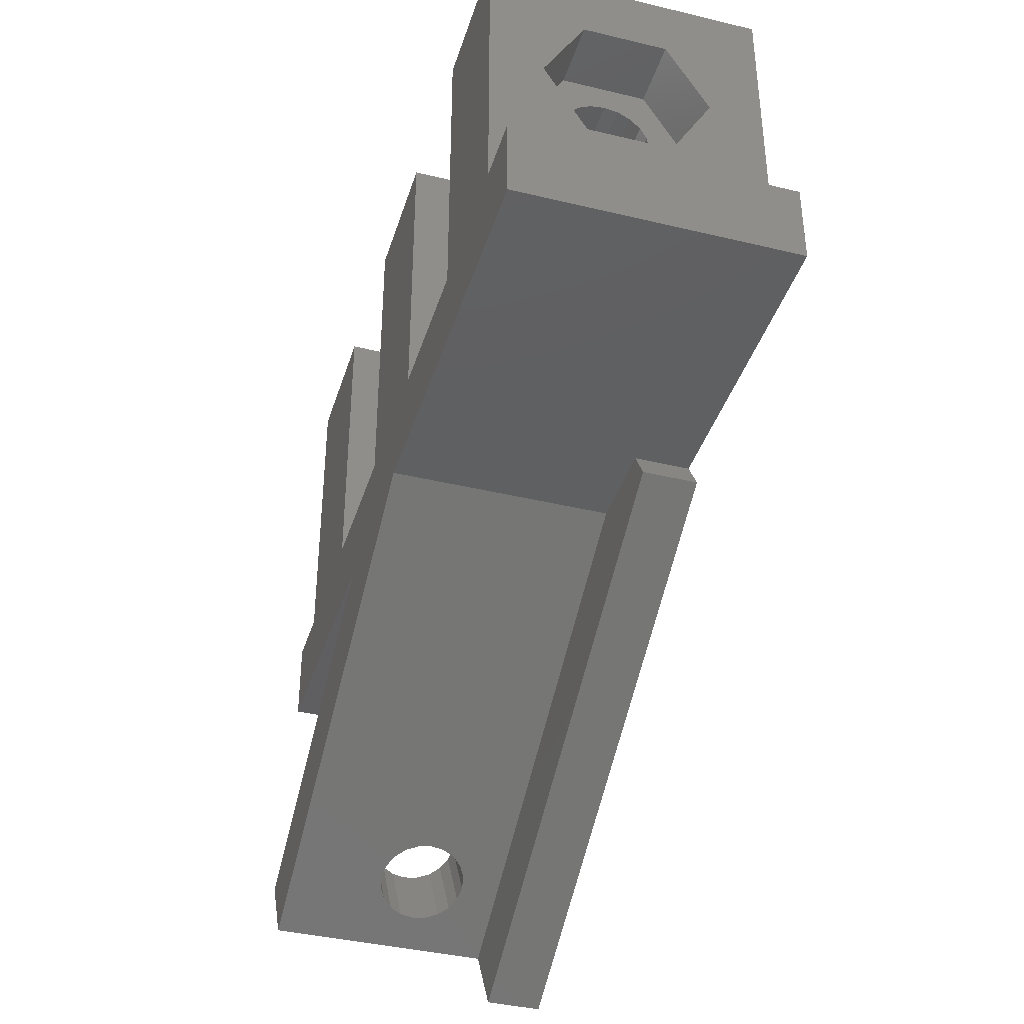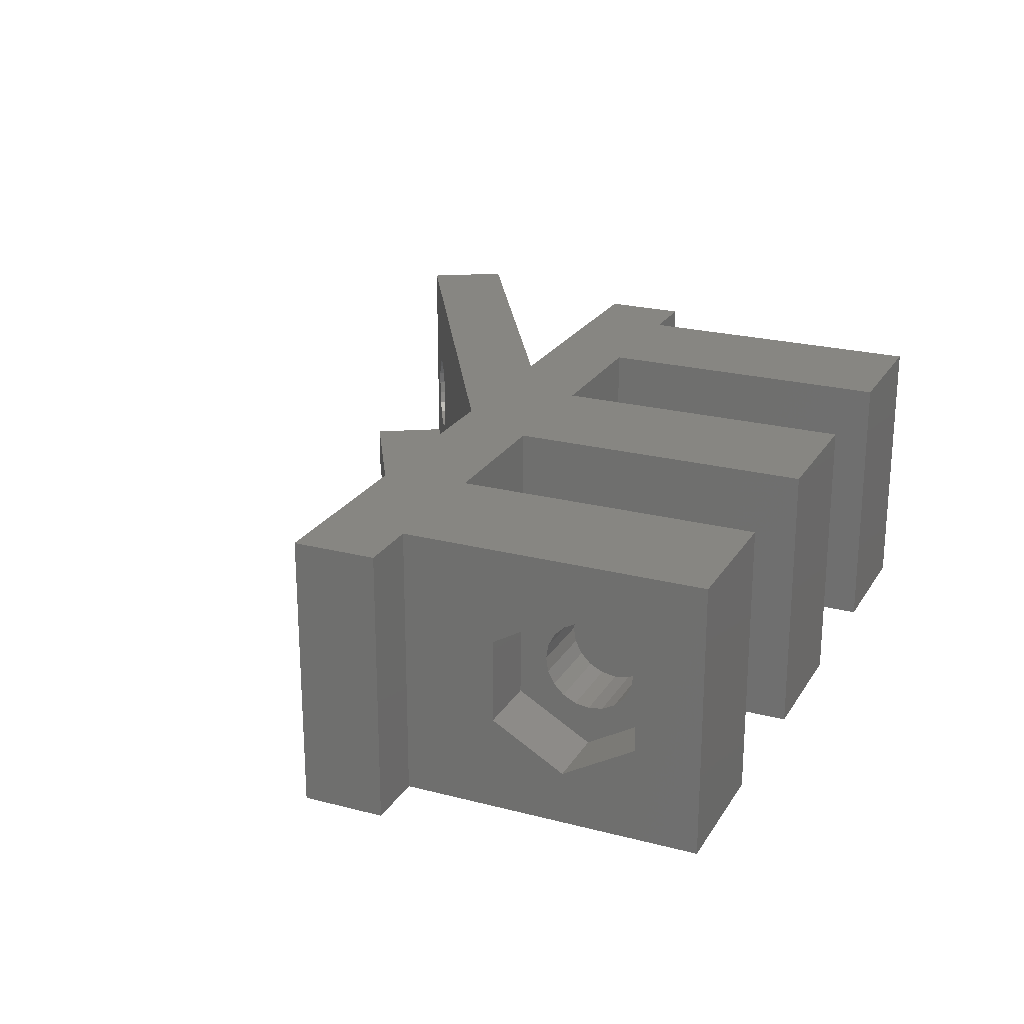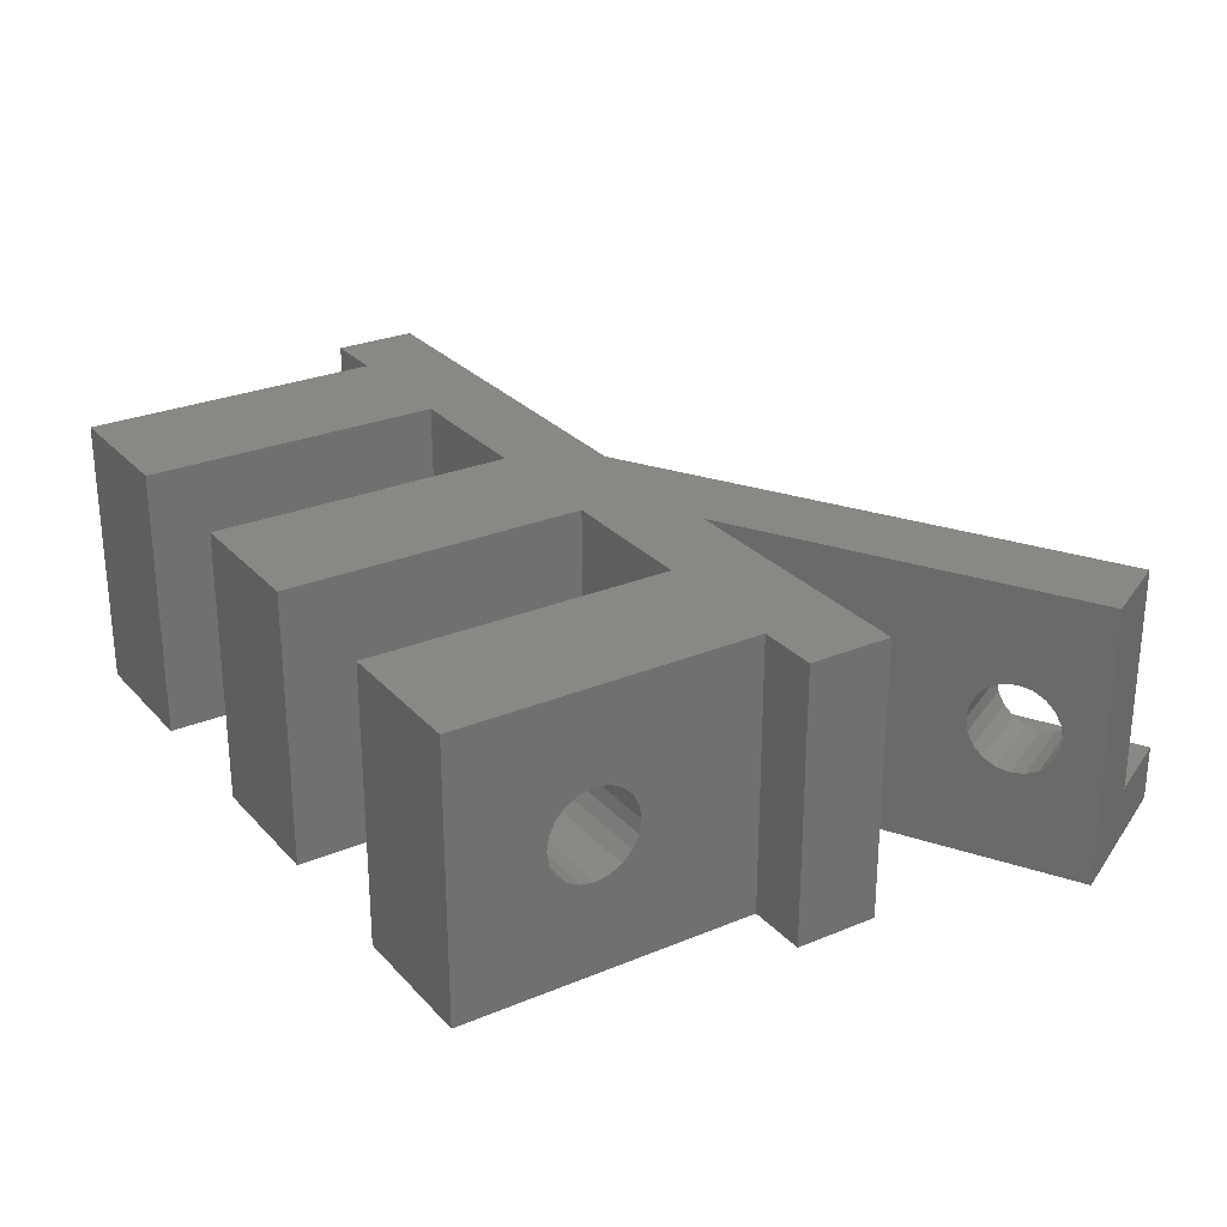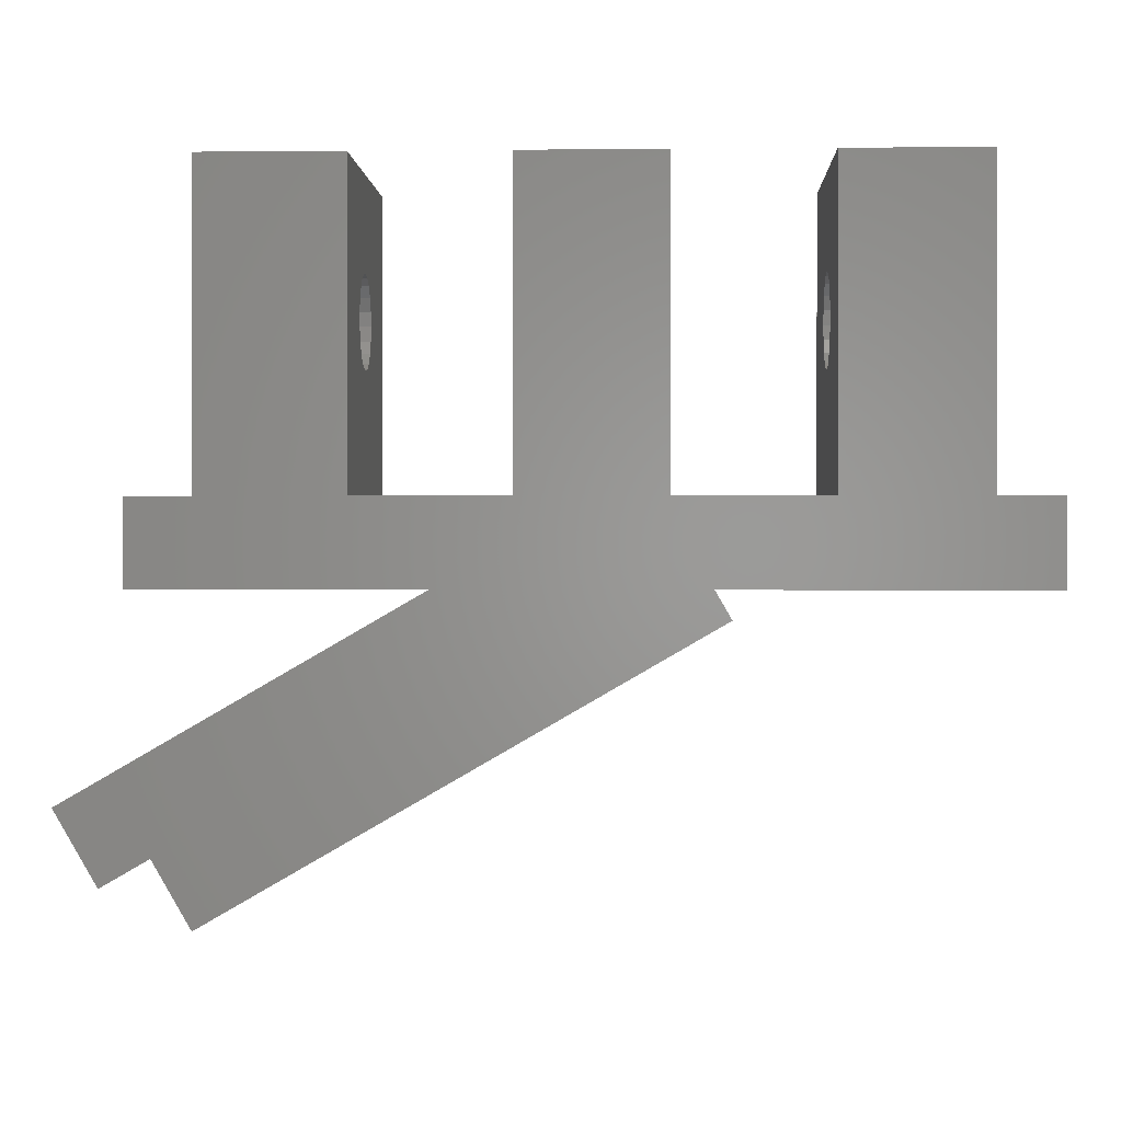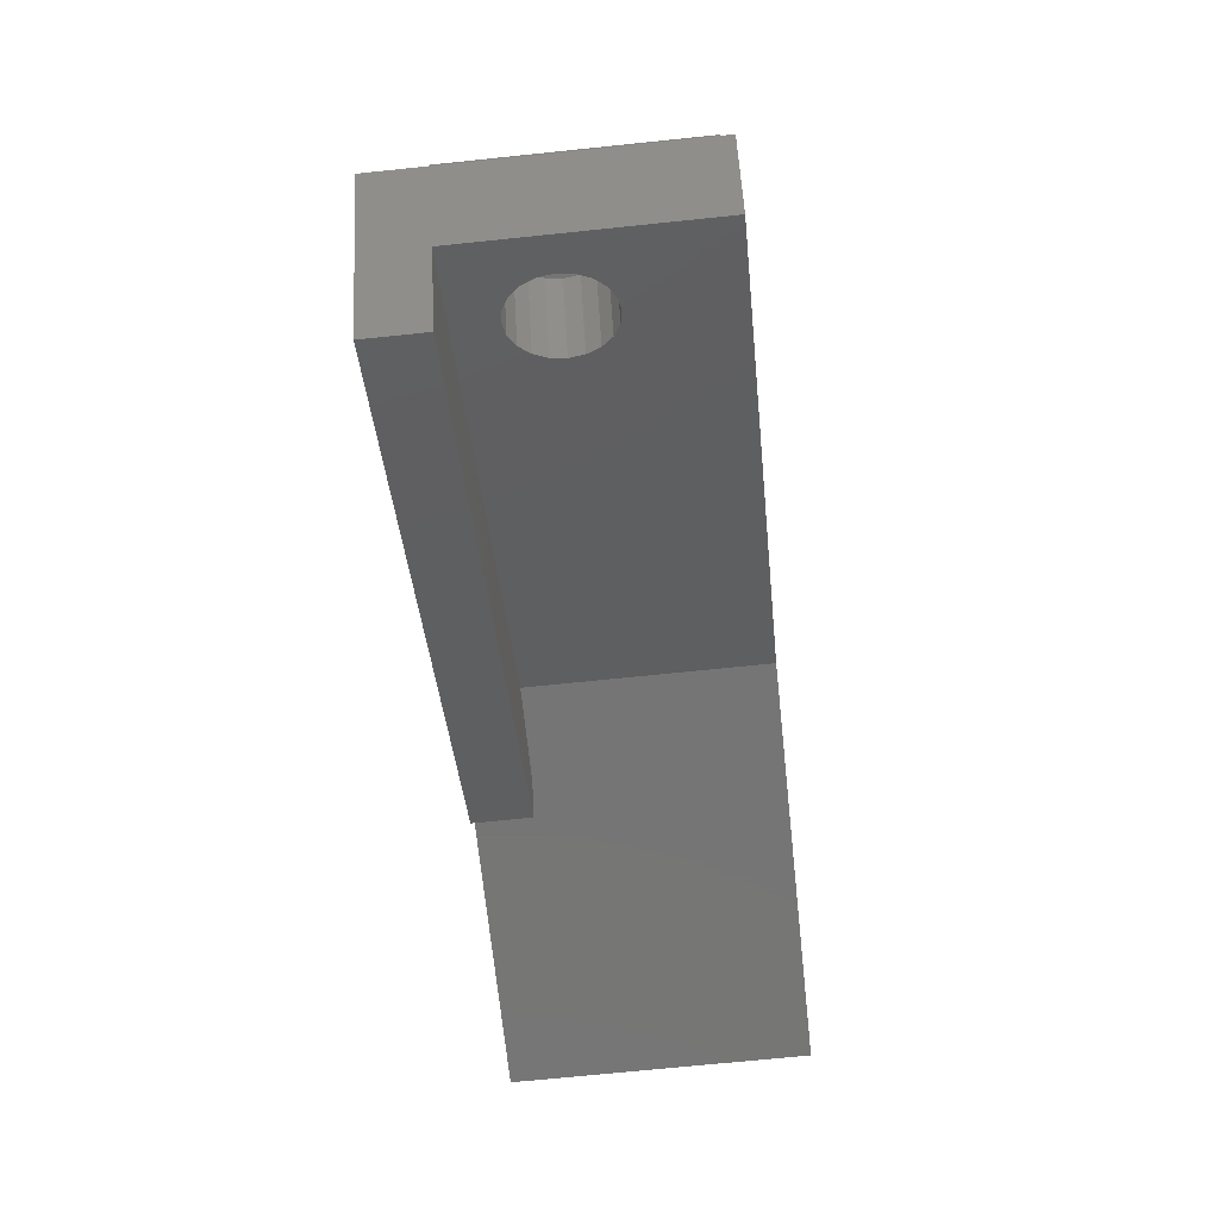
<metadata>
{"format":"stl","ext":"stl","renderer":"f3d","projection":"perspective","resolution":1024,"background":"white","views":[{"elev":-39.2,"azim":73.3,"up":"+Y"},{"elev":23.1,"azim":113.9,"up":"+Z"},{"elev":27.4,"azim":-122.6,"up":"+Z"},{"elev":0.2,"azim":2.2,"up":"+Y"},{"elev":-67.8,"azim":-84.0,"up":"+Y"}]}
</metadata>
<code>
# stl→obj: 248 verts, 508 faces
v 1.732 1 1.705e-16
v -2.5 0 1.11e-15
v -2.5 11 1.11e-15
v 0 0 5.551e-16
v 2.5 11 0
v 2.5 0 0
v 2.309 0 4.232e-17
v -15 0 10
v -12.8 0 10
v -12.8 0 1.11e-15
v -15 0 0
v -7.8 0 0
v -7.8 0 10
v -2.5 0 10
v 0 0 0
v 2.5 0 10
v 7.8 0 10
v 7.8 0 1.11e-15
v 12.8 0 0
v 12.8 0 10
v 15 0 10
v 15 0 0
v 2.309 0 0
v 2.5 6 3.35
v 2.5 4.431 4.49
v 2.5 4.35 5
v 2.5 5.49 3.431
v 2.5 5.03 3.665
v 2.5 4.665 4.03
v 2.5 4.431 5.51
v 2.5 4.665 5.97
v 2.5 5.03 6.335
v 2.5 5.49 6.569
v 2.5 6 6.65
v 2.5 11 10
v 2.5 6.51 6.569
v 2.5 6.97 6.335
v 2.5 7.335 5.97
v 2.5 7.569 5.51
v 2.5 7.65 5
v 2.5 7.569 4.49
v 2.5 7.335 4.03
v 2.5 6.97 3.665
v 2.5 6.51 3.431
v -2.5 11 10
v -2.5 4.665 5.97
v -2.5 4.431 5.51
v -2.5 6 3.35
v -2.5 5.49 3.431
v -2.5 6.51 3.431
v -2.5 6.97 3.665
v -2.5 7.335 4.03
v -2.5 7.569 4.49
v -2.5 7.65 5
v -2.5 7.569 5.51
v -2.5 7.335 5.97
v -2.5 6.97 6.335
v -2.5 6.51 6.569
v -2.5 6 6.65
v -2.5 5.49 6.569
v -2.5 5.03 6.335
v -2.5 4.35 5
v -2.5 4.431 4.49
v -2.5 4.665 4.03
v -2.5 5.03 3.665
v 7.8 11 1.11e-15
v 12.8 11 0
v 12.8 6 1.95
v 12.8 3.359 6.525
v 12.8 11 10
v 12.8 8.641 6.525
v 12.8 8.641 3.475
v 12.8 3.359 3.475
v 12.8 6 8.05
v 7.8 11 10
v 7.8 4.665 5.97
v 7.8 4.431 5.51
v 7.8 6 3.35
v 7.8 5.49 3.431
v 7.8 6.51 3.431
v 7.8 6.97 3.665
v 7.8 7.335 4.03
v 7.8 7.569 4.49
v 7.8 7.65 5
v 7.8 7.569 5.51
v 7.8 7.335 5.97
v 7.8 6.97 6.335
v 7.8 6.51 6.569
v 7.8 6 6.65
v 7.8 5.49 6.569
v 7.8 5.03 6.335
v 7.8 4.35 5
v 7.8 4.431 4.49
v 7.8 4.665 4.03
v 7.8 5.03 3.665
v 10.4 5.49 3.431
v 10.4 6 3.35
v 10.4 7.569 5.51
v 10.4 7.65 5
v 10.4 4.431 5.51
v 10.4 4.35 5
v 10.4 6.51 3.431
v 10.4 7.335 5.97
v 10.4 6.97 6.335
v 10.4 4.431 4.49
v 10.4 4.665 4.03
v 10.4 5.03 3.665
v 10.4 5.03 6.335
v 10.4 4.665 5.97
v 10.4 6 6.65
v 10.4 5.49 6.569
v 10.4 6.51 6.569
v 10.4 6.97 3.665
v 10.4 7.335 4.03
v 10.4 7.569 4.49
v 10.4 6 1.95
v 10.4 3.359 3.475
v 10.4 3.359 6.525
v 10.4 8.641 3.475
v 10.4 6 8.05
v 10.4 8.641 6.525
v -12.8 11 1.11e-15
v -7.8 11 0
v -7.8 6 3.35
v -7.8 4.431 4.49
v -7.8 4.35 5
v -7.8 5.49 3.431
v -7.8 5.03 3.665
v -7.8 4.665 4.03
v -7.8 4.431 5.51
v -7.8 4.665 5.97
v -7.8 5.03 6.335
v -7.8 5.49 6.569
v -7.8 6 6.65
v -7.8 11 10
v -7.8 6.51 6.569
v -7.8 6.97 6.335
v -7.8 7.335 5.97
v -7.8 7.569 5.51
v -7.8 7.65 5
v -7.8 7.569 4.49
v -7.8 7.335 4.03
v -7.8 6.97 3.665
v -7.8 6.51 3.431
v -12.8 11 10
v -12.8 4.665 5.97
v -12.8 4.431 5.51
v -12.8 6 3.35
v -12.8 5.49 3.431
v -12.8 6.51 3.431
v -12.8 6.97 3.665
v -12.8 7.335 4.03
v -12.8 7.569 4.49
v -12.8 7.65 5
v -12.8 7.569 5.51
v -12.8 7.335 5.97
v -12.8 6.97 6.335
v -12.8 6.51 6.569
v -12.8 6 6.65
v -12.8 5.49 6.569
v -12.8 5.03 6.335
v -12.8 4.35 5
v -12.8 4.431 4.49
v -12.8 4.665 4.03
v -12.8 5.03 3.665
v -16.11 -9.3 5
v -17.32 -10 0
v -17.32 -10 10
v -14.77 -8.525 3.408
v -14.72 -8.5 3.4
v -16.05 -9.265 4.555
v -16.04 -9.261 4.506
v -16.02 -9.249 4.461
v -15.84 -9.147 4.06
v -15.57 -8.988 3.741
v -15.54 -8.97 3.706
v -15.5 -8.948 3.683
v -15.15 -8.747 3.478
v -14.29 -8.253 3.478
v -5.196 -3 0
v -13.91 -8.03 3.706
v -13.88 -8.012 3.741
v -13.6 -7.853 4.06
v -13.42 -7.751 4.461
v -13.4 -7.739 4.506
v -13.4 -7.735 4.555
v -13.34 -7.7 5
v -5.196 -3 10
v -13.4 -7.739 5.494
v -13.58 -7.841 5.896
v -13.6 -7.853 5.94
v -13.91 -8.03 6.294
v -13.95 -8.052 6.317
v -14.29 -8.253 6.522
v -14.72 -8.5 6.6
v -15.15 -8.747 6.522
v -15.19 -8.77 6.499
v -15.54 -8.97 6.294
v -15.84 -9.147 5.94
v -16.02 -9.249 5.539
v -16.04 -9.261 5.494
v 1.732 1 0
v -15 -3 0
v -14.32 -15.2 0
v 4.041 -3 0
v 15 -3 0
v 4.732 -4.196 0
v -12.79 -10.85 3.478
v -15.82 -12.6 2
v 0.8038 -3 2
v -14.61 -11.9 5
v -15.82 -12.6 10
v -14.57 -11.87 4.703
v -14.54 -11.86 5.494
v -14.46 -11.81 5.673
v -14.34 -11.75 5.94
v -14.04 -11.57 6.294
v -13.81 -11.43 6.431
v -13.65 -11.35 6.522
v -13.22 -11.1 6.6
v -12.79 -10.85 6.522
v -12.41 -10.63 6.294
v -12.56 -10.72 6.385
v 0.8038 -3 10
v -12.1 -10.45 5.94
v -12.02 -10.41 5.762
v -11.9 -10.34 5.494
v -11.84 -10.3 5
v -11.88 -10.32 4.703
v -11.9 -10.34 4.506
v -11.98 -10.38 4.327
v -12.1 -10.45 4.06
v -12.29 -10.56 3.847
v -12.41 -10.63 3.706
v -13.22 -11.1 3.4
v -13.39 -11.2 3.431
v -13.65 -11.35 3.478
v -13.88 -11.48 3.615
v -14.04 -11.57 3.706
v -14.16 -11.64 3.847
v -14.34 -11.75 4.06
v -14.46 -11.81 4.327
v -14.54 -11.86 4.506
v 15 -3 10
v -15 -3 10
v -14.32 -15.2 2
v 4.041 -3 2
v 4.732 -4.196 2
f 1 2 3
f 1 4 2
f 5 1 3
f 6 7 1
f 6 1 5
f 8 9 10
f 11 8 10
f 12 11 10
f 13 14 2
f 12 13 2
f 4 15 2
f 15 12 2
f 16 17 18
f 6 16 18
f 19 6 18
f 20 21 22
f 19 20 22
f 7 6 23
f 24 6 5
f 25 26 6
f 27 6 24
f 28 6 27
f 29 6 28
f 25 6 29
f 26 16 6
f 30 16 26
f 31 16 30
f 32 16 31
f 33 16 32
f 34 16 33
f 35 16 34
f 35 34 36
f 35 36 37
f 35 38 39
f 35 37 38
f 40 35 39
f 5 35 40
f 5 40 41
f 5 41 42
f 5 42 43
f 5 44 24
f 5 43 44
f 5 3 45
f 35 5 45
f 46 47 14
f 48 3 2
f 48 2 49
f 50 3 48
f 51 3 50
f 52 3 51
f 53 3 52
f 54 3 53
f 45 3 54
f 45 54 55
f 45 55 56
f 45 57 58
f 45 56 57
f 59 45 58
f 14 45 59
f 14 59 60
f 60 61 14
f 61 46 14
f 62 14 47
f 2 14 62
f 2 62 63
f 2 63 64
f 2 65 49
f 2 64 65
f 45 14 16
f 35 45 16
f 48 27 24
f 48 49 27
f 60 34 33
f 60 59 34
f 55 38 56
f 55 39 38
f 63 26 25
f 63 62 26
f 38 37 57
f 56 38 57
f 48 44 50
f 48 24 44
f 62 30 26
f 62 47 30
f 54 39 55
f 54 40 39
f 53 40 54
f 53 41 40
f 64 29 28
f 65 64 28
f 49 28 27
f 49 65 28
f 61 32 31
f 46 61 31
f 47 31 30
f 47 46 31
f 58 34 59
f 58 36 34
f 57 36 58
f 57 37 36
f 52 41 53
f 52 42 41
f 50 43 51
f 50 44 43
f 64 25 29
f 64 63 25
f 61 33 32
f 61 60 33
f 43 42 52
f 51 43 52
f 19 18 66
f 67 19 66
f 68 19 67
f 69 20 19
f 70 71 72
f 73 19 68
f 69 19 73
f 74 20 69
f 70 20 74
f 70 74 71
f 67 72 68
f 67 70 72
f 67 66 75
f 70 67 75
f 76 77 17
f 78 66 18
f 78 18 79
f 80 66 78
f 81 66 80
f 82 66 81
f 83 66 82
f 84 66 83
f 75 66 84
f 75 84 85
f 75 85 86
f 75 87 88
f 75 86 87
f 89 75 88
f 17 75 89
f 17 89 90
f 90 91 17
f 91 76 17
f 92 17 77
f 18 17 92
f 18 92 93
f 18 93 94
f 18 95 79
f 18 94 95
f 75 17 20
f 70 75 20
f 78 96 97
f 78 79 96
f 84 98 85
f 84 99 98
f 92 100 101
f 92 77 100
f 78 102 80
f 78 97 102
f 103 104 87
f 86 103 87
f 85 103 86
f 85 98 103
f 93 101 105
f 93 92 101
f 94 106 107
f 95 94 107
f 79 107 96
f 79 95 107
f 91 108 109
f 76 91 109
f 90 110 111
f 90 89 110
f 77 109 100
f 77 76 109
f 87 112 88
f 87 104 112
f 88 110 89
f 88 112 110
f 113 114 82
f 81 113 82
f 83 99 84
f 83 115 99
f 80 113 81
f 80 102 113
f 91 111 108
f 91 90 111
f 82 115 83
f 82 114 115
f 94 105 106
f 94 93 105
f 116 73 68
f 116 117 73
f 118 69 73
f 117 118 73
f 116 72 119
f 116 68 72
f 120 74 69
f 118 120 69
f 97 96 116
f 103 98 121
f 116 96 107
f 114 119 115
f 117 116 107
f 117 106 105
f 117 107 106
f 101 117 105
f 118 117 101
f 118 101 100
f 118 109 108
f 118 100 109
f 120 118 108
f 120 108 111
f 120 110 112
f 120 111 110
f 120 112 104
f 120 104 121
f 104 103 121
f 121 98 99
f 121 99 119
f 99 115 119
f 113 119 114
f 119 113 116
f 113 102 116
f 102 97 116
f 71 74 120
f 121 71 120
f 72 71 121
f 119 72 121
f 12 10 122
f 123 12 122
f 124 12 123
f 125 126 12
f 127 12 124
f 128 12 127
f 129 12 128
f 125 12 129
f 126 13 12
f 130 13 126
f 131 13 130
f 132 13 131
f 133 13 132
f 134 13 133
f 135 13 134
f 135 134 136
f 135 136 137
f 135 138 139
f 135 137 138
f 140 135 139
f 123 135 140
f 123 140 141
f 123 141 142
f 123 142 143
f 123 144 124
f 123 143 144
f 123 122 145
f 135 123 145
f 146 147 9
f 148 122 10
f 148 10 149
f 150 122 148
f 151 122 150
f 152 122 151
f 153 122 152
f 154 122 153
f 145 122 154
f 145 154 155
f 145 155 156
f 145 157 158
f 145 156 157
f 159 145 158
f 9 145 159
f 9 159 160
f 160 161 9
f 161 146 9
f 162 9 147
f 10 9 162
f 10 162 163
f 10 163 164
f 10 165 149
f 10 164 165
f 145 9 13
f 135 145 13
f 148 127 124
f 148 149 127
f 160 134 133
f 160 159 134
f 155 138 156
f 155 139 138
f 163 126 125
f 163 162 126
f 156 137 157
f 156 138 137
f 148 144 150
f 148 124 144
f 162 130 126
f 162 147 130
f 154 139 155
f 154 140 139
f 153 140 154
f 153 141 140
f 164 129 128
f 165 164 128
f 149 128 127
f 149 165 128
f 146 132 131
f 146 161 132
f 147 131 130
f 147 146 131
f 158 134 159
f 158 136 134
f 157 136 158
f 157 137 136
f 152 141 153
f 152 142 141
f 150 143 151
f 150 144 143
f 164 125 129
f 164 163 125
f 161 133 132
f 161 160 133
f 143 142 152
f 151 143 152
f 166 167 168
f 169 170 167
f 171 167 166
f 172 167 171
f 173 167 172
f 174 167 173
f 175 167 174
f 176 167 175
f 177 167 176
f 178 167 177
f 169 167 178
f 170 179 167
f 179 180 167
f 181 180 179
f 182 180 181
f 183 180 182
f 184 180 183
f 185 180 184
f 186 180 185
f 187 180 186
f 188 180 187
f 188 187 189
f 188 189 190
f 188 190 191
f 188 192 193
f 188 191 192
f 194 188 193
f 168 188 194
f 168 194 195
f 168 195 196
f 168 196 197
f 168 197 198
f 168 198 199
f 168 199 200
f 168 201 166
f 168 200 201
f 1 15 4
f 1 202 15
f 203 11 12
f 204 167 180
f 15 23 205
f 203 12 180
f 12 15 180
f 15 202 23
f 205 23 6
f 205 6 19
f 205 19 206
f 19 22 206
f 180 205 207
f 180 15 205
f 180 207 204
f 208 209 210
f 211 212 209
f 211 209 213
f 214 212 211
f 215 212 214
f 216 212 215
f 217 212 216
f 218 212 217
f 219 212 218
f 220 212 219
f 221 212 220
f 222 212 223
f 223 212 221
f 224 212 222
f 224 222 225
f 224 225 226
f 224 226 227
f 224 227 228
f 224 228 210
f 228 229 210
f 229 230 210
f 230 231 210
f 231 232 210
f 232 233 210
f 233 234 210
f 234 208 210
f 209 208 235
f 209 235 236
f 209 236 237
f 209 237 238
f 209 238 239
f 209 239 240
f 209 240 241
f 209 241 242
f 209 243 213
f 209 242 243
f 188 168 212
f 244 20 17
f 224 188 212
f 13 188 14
f 21 20 244
f 244 17 224
f 17 16 224
f 16 14 224
f 14 188 224
f 13 9 245
f 13 245 188
f 8 245 9
f 246 209 204
f 212 168 209
f 209 168 167
f 204 209 167
f 189 228 227
f 189 187 228
f 233 232 183
f 182 233 183
f 171 243 172
f 171 213 243
f 198 218 217
f 198 197 218
f 189 227 226
f 190 189 226
f 229 228 187
f 186 229 187
f 195 221 220
f 195 194 221
f 197 219 218
f 197 196 219
f 166 213 171
f 166 211 213
f 243 242 173
f 172 243 173
f 175 239 176
f 175 240 239
f 234 233 182
f 181 234 182
f 194 223 221
f 194 193 223
f 193 222 223
f 193 192 222
f 190 226 225
f 191 190 225
f 191 225 222
f 192 191 222
f 195 220 219
f 196 195 219
f 166 214 211
f 166 201 214
f 199 216 215
f 200 199 215
f 239 238 177
f 176 239 177
f 169 235 170
f 169 236 235
f 170 208 179
f 170 235 208
f 183 231 184
f 183 232 231
f 198 217 216
f 199 198 216
f 200 215 214
f 201 200 214
f 174 240 175
f 174 241 240
f 242 241 174
f 173 242 174
f 238 237 178
f 177 238 178
f 178 236 169
f 178 237 236
f 179 234 181
f 179 208 234
f 184 230 185
f 184 231 230
f 230 229 186
f 185 230 186
f 7 202 1
f 7 23 202
f 207 205 247
f 248 207 247
f 246 204 207
f 248 246 207
f 210 209 246
f 247 210 248
f 248 210 246
f 11 203 245
f 8 11 245
f 245 203 180
f 188 245 180
f 224 210 247
f 206 244 247
f 205 206 247
f 247 244 224
f 244 206 22
f 21 244 22

</code>
